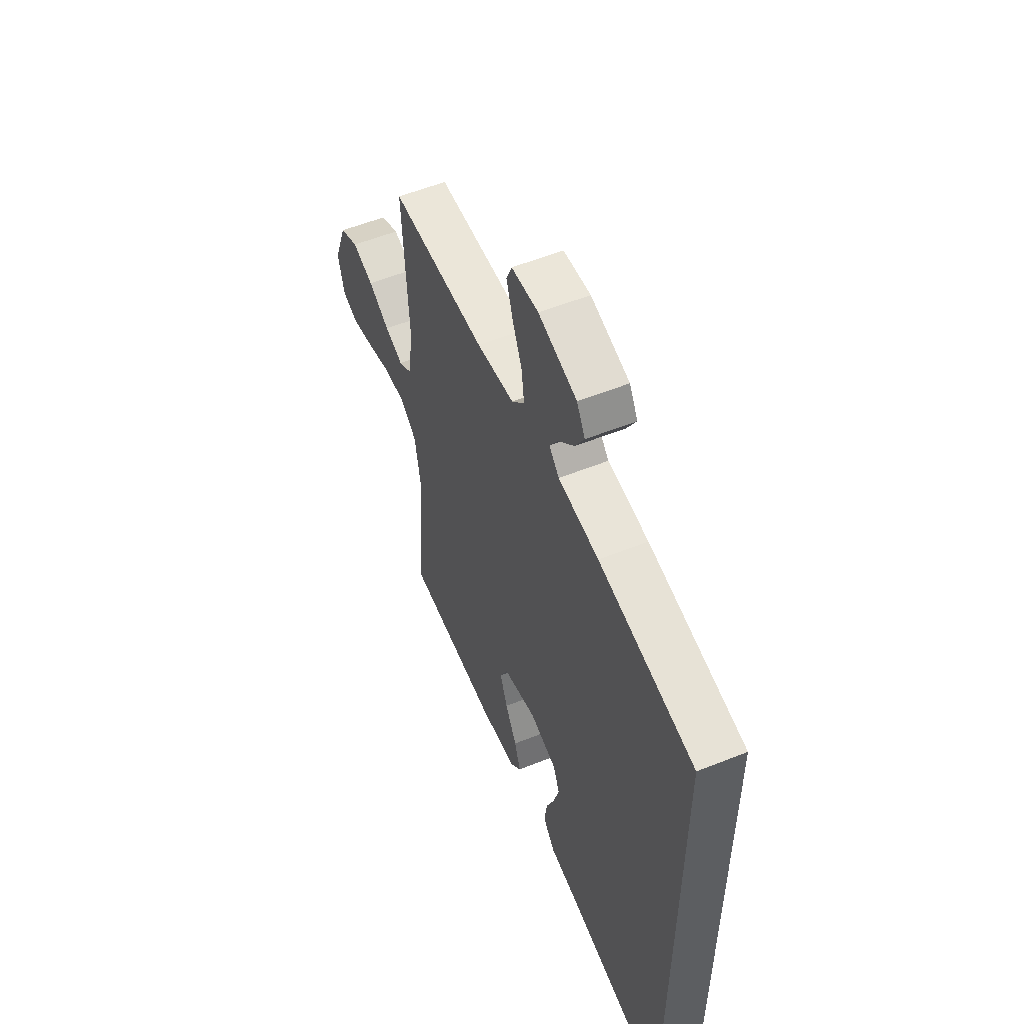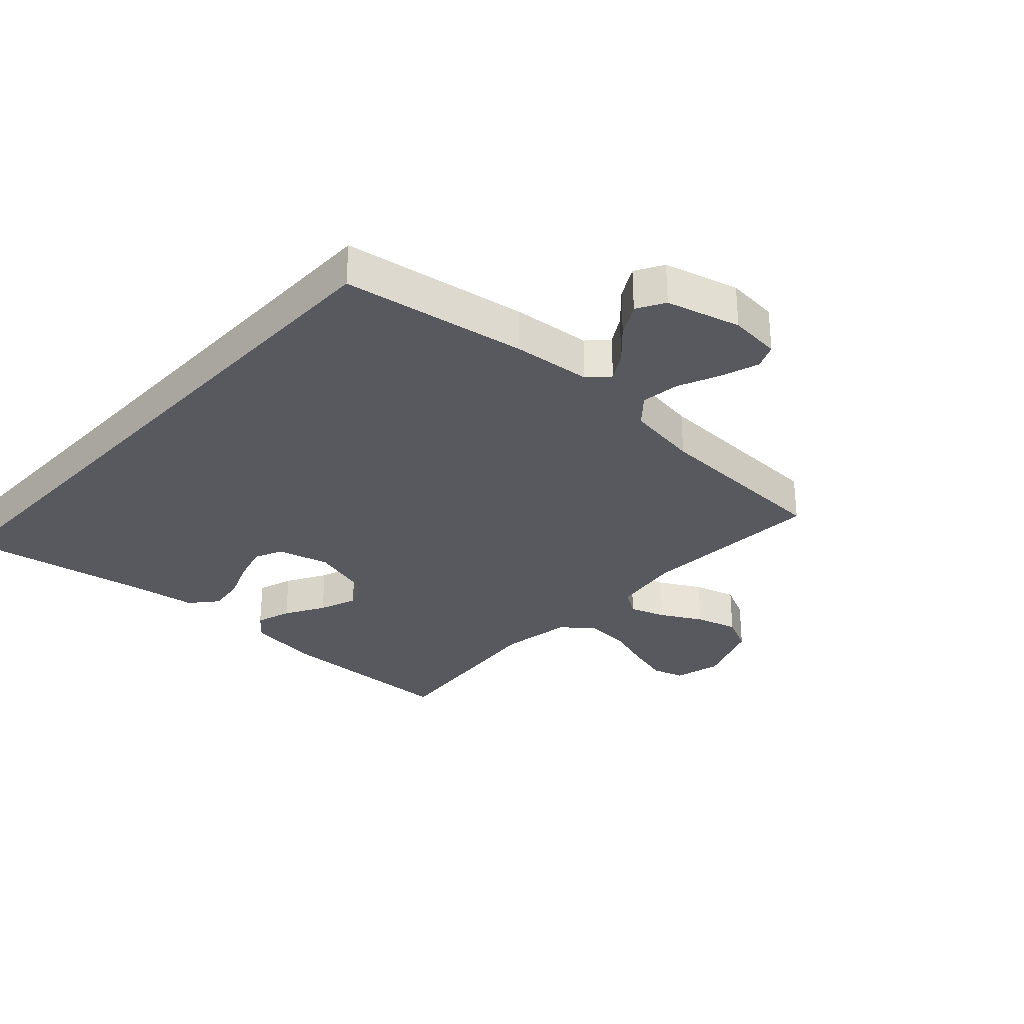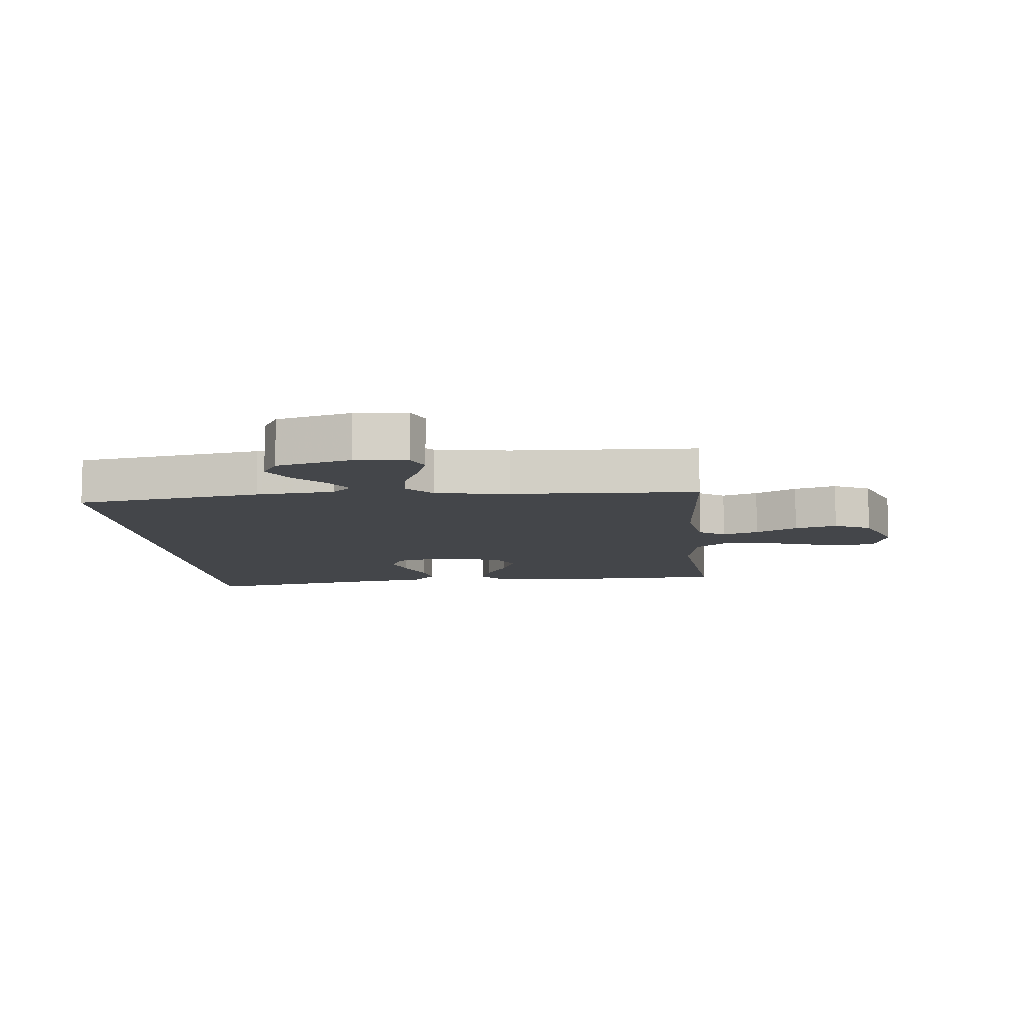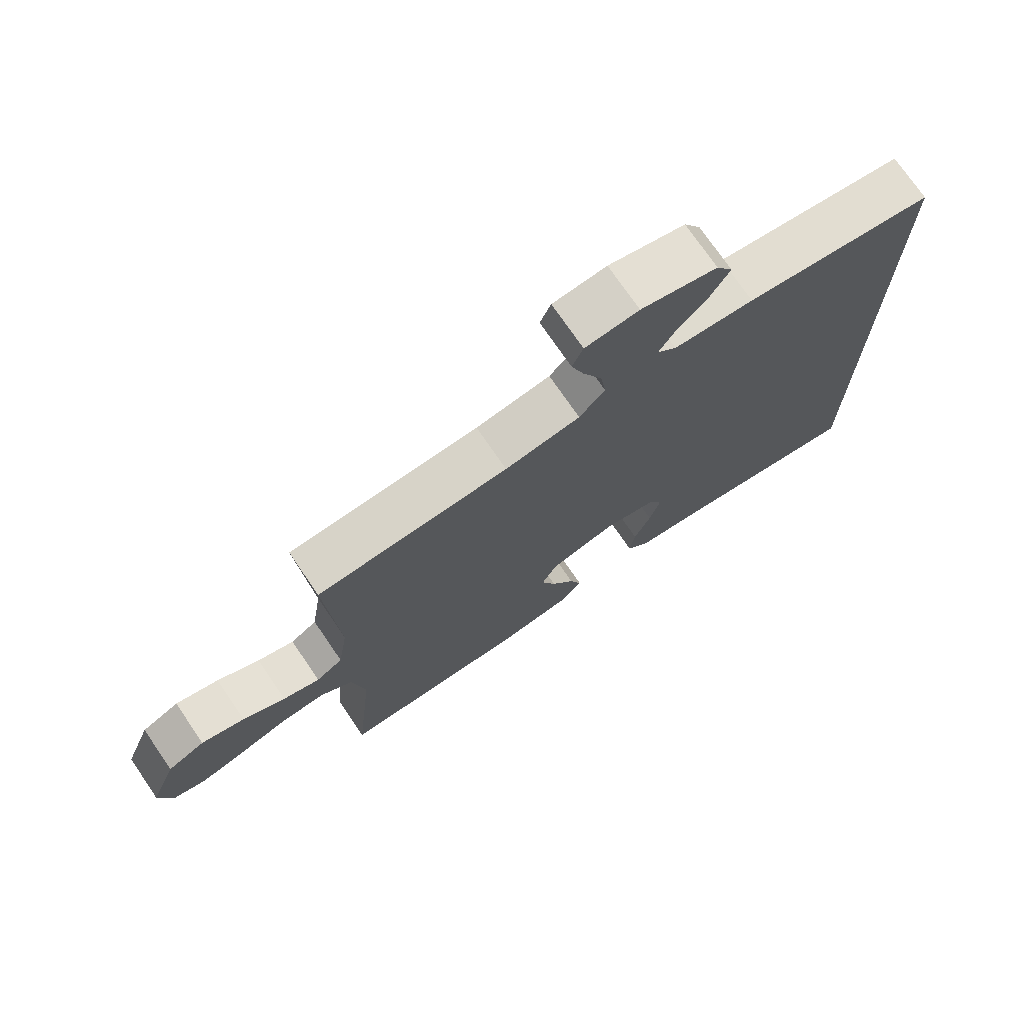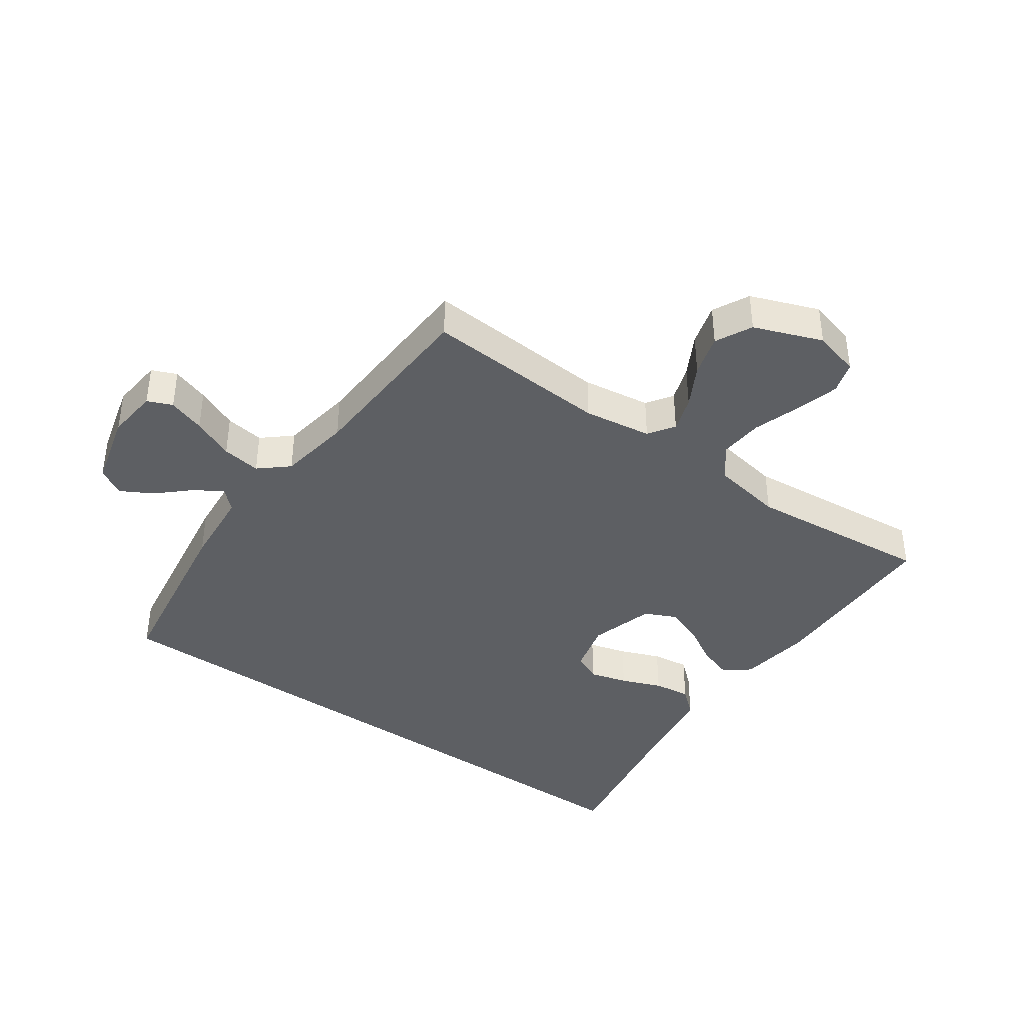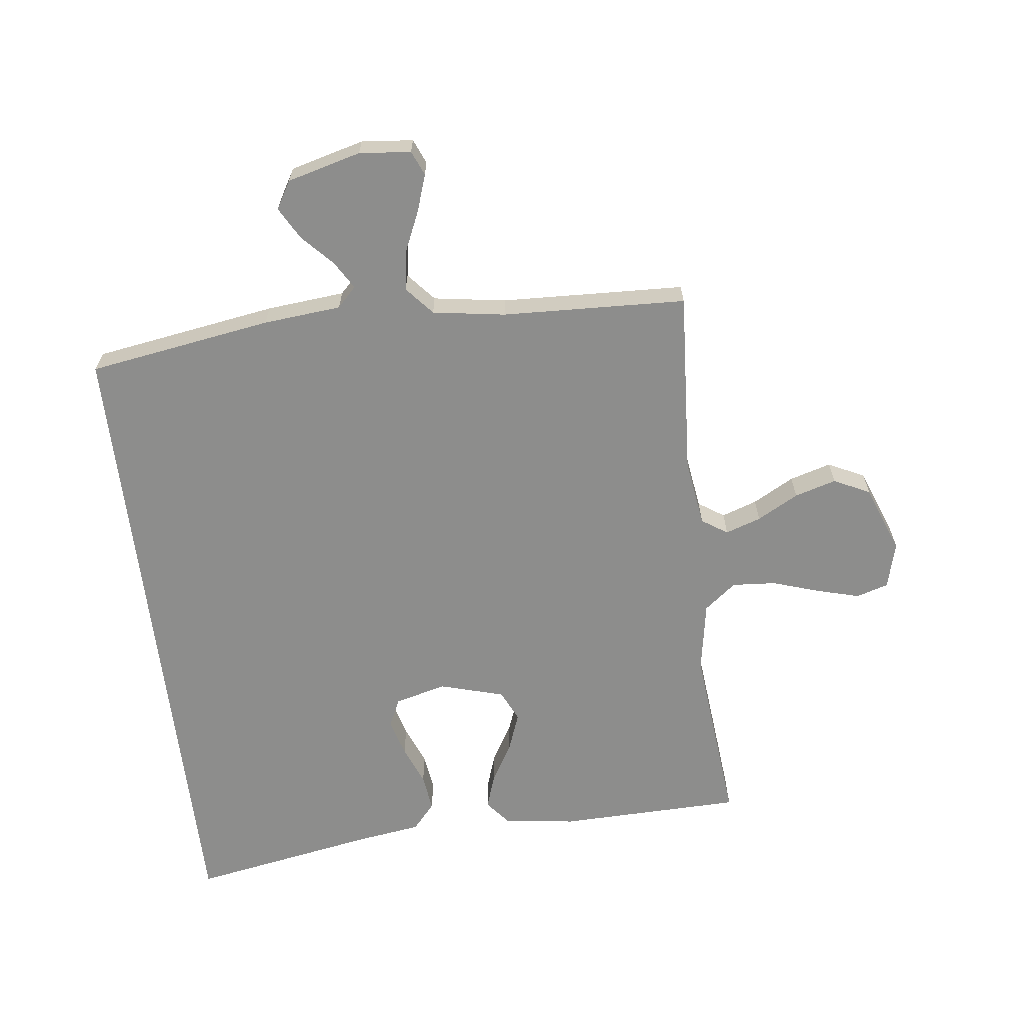
<metadata>
{"format":"obj","ext":"obj","renderer":"f3d","projection":"perspective","resolution":1024,"background":"white","views":[{"elev":56.1,"azim":-112.7,"up":"+Z"},{"elev":-30.3,"azim":-42.6,"up":"+Y"},{"elev":-9.5,"azim":5.6,"up":"+Y"},{"elev":74.3,"azim":145.6,"up":"+Z"},{"elev":-39.8,"azim":54.5,"up":"+Y"},{"elev":-64.5,"azim":6.9,"up":"+Y"}]}
</metadata>
<code>
v 0.5 0.07 -0.5
v 0.2 0.07 -0.507
v 0.083 0.07 -0.491
v 0.05 0.07 -0.451
v 0.069 0.07 -0.394
v 0.106 0.07 -0.33
v 0.129 0.07 -0.268
v 0.105 0.07 -0.217
v 0 0.07 -0.187
v -0.084 0.07 -0.209
v -0.105 0.07 -0.255
v -0.088 0.07 -0.316
v -0.062 0.07 -0.381
v -0.054 0.07 -0.441
v -0.091 0.07 -0.484
v -0.2 0.07 -0.5
v -0.5 0.07 -0.554
v -0.5 0.07 0.498
v -0.2 0.07 0.546
v -0.073 0.07 0.558
v -0.042 0.07 0.59
v -0.069 0.07 0.635
v -0.117 0.07 0.686
v -0.146 0.07 0.738
v -0.12 0.07 0.783
v 0 0.07 0.815
v 0.084 0.07 0.807
v 0.101 0.07 0.767
v 0.081 0.07 0.707
v 0.051 0.07 0.639
v 0.042 0.07 0.576
v 0.082 0.07 0.53
v 0.2 0.07 0.512
v 0.5 0.07 0.5
v 0.481 0.07 0.2
v 0.497 0.07 0.09
v 0.539 0.07 0.062
v 0.597 0.07 0.082
v 0.664 0.07 0.119
v 0.732 0.07 0.139
v 0.791 0.07 0.11
v 0.833 0.07 0
v 0.813 0.07 -0.076
v 0.761 0.07 -0.092
v 0.691 0.07 -0.073
v 0.614 0.07 -0.048
v 0.543 0.07 -0.043
v 0.491 0.07 -0.084
v 0.471 0.07 -0.2
v 0.5 0 -0.5
v 0.2 0 -0.507
v 0.083 0 -0.491
v 0.05 0 -0.451
v 0.069 0 -0.394
v 0.106 0 -0.33
v 0.129 0 -0.268
v 0.105 0 -0.217
v 0 0 -0.187
v -0.084 0 -0.209
v -0.105 0 -0.255
v -0.088 0 -0.316
v -0.062 0 -0.381
v -0.054 0 -0.441
v -0.091 0 -0.484
v -0.2 0 -0.5
v -0.5 0 -0.554
v -0.5 0 0.498
v -0.2 0 0.546
v -0.073 0 0.558
v -0.042 0 0.59
v -0.069 0 0.635
v -0.117 0 0.686
v -0.146 0 0.738
v -0.12 0 0.783
v 0 0 0.815
v 0.084 0 0.807
v 0.101 0 0.767
v 0.081 0 0.707
v 0.051 0 0.639
v 0.042 0 0.576
v 0.082 0 0.53
v 0.2 0 0.512
v 0.5 0 0.5
v 0.481 0 0.2
v 0.497 0 0.09
v 0.539 0 0.062
v 0.597 0 0.082
v 0.664 0 0.119
v 0.732 0 0.139
v 0.791 0 0.11
v 0.833 0 0
v 0.813 0 -0.076
v 0.761 0 -0.092
v 0.691 0 -0.073
v 0.614 0 -0.048
v 0.543 0 -0.043
v 0.491 0 -0.084
v 0.471 0 -0.2
f 44 45 46
f 43 44 46
f 42 43 46
f 41 42 46
f 40 41 46
f 39 40 46
f 38 39 46
f 37 38 46 47
f 36 37 47 48
f 33 34 35
f 36 48 49
f 35 36 49
f 33 35 49
f 32 33 49
f 28 29 30
f 27 28 30
f 26 27 30
f 25 26 30
f 24 25 30
f 23 24 30
f 22 23 30
f 21 22 30 31
f 49 1 2
f 32 49 2
f 31 32 2
f 21 31 2
f 20 21 2
f 18 19 20
f 17 18 20
f 16 17 20
f 14 15 16
f 13 14 16
f 12 13 16
f 4 5 6
f 3 4 6
f 2 3 6
f 2 6 7
f 20 2 7
f 11 12 16
f 11 16 20
f 10 11 20
f 9 10 20
f 8 9 20
f 7 8 20
f 95 94 93
f 95 93 92
f 95 92 91
f 95 91 90
f 95 90 89
f 95 89 88
f 95 88 87
f 96 95 87 86
f 97 96 86 85
f 84 83 82
f 98 97 85
f 98 85 84
f 98 84 82
f 98 82 81
f 79 78 77
f 79 77 76
f 79 76 75
f 79 75 74
f 79 74 73
f 79 73 72
f 79 72 71
f 80 79 71 70
f 51 50 98
f 51 98 81
f 51 81 80
f 51 80 70
f 51 70 69
f 69 68 67
f 69 67 66
f 69 66 65
f 65 64 63
f 65 63 62
f 65 62 61
f 55 54 53
f 55 53 52
f 55 52 51
f 56 55 51
f 56 51 69
f 65 61 60
f 69 65 60
f 69 60 59
f 69 59 58
f 69 58 57
f 69 57 56
f 1 50 51 2
f 2 51 52 3
f 3 52 53 4
f 4 53 54 5
f 5 54 55 6
f 6 55 56 7
f 7 56 57 8
f 8 57 58 9
f 9 58 59 10
f 10 59 60 11
f 11 60 61 12
f 12 61 62 13
f 13 62 63 14
f 14 63 64 15
f 15 64 65 16
f 16 65 66 17
f 17 66 67 18
f 18 67 68 19
f 19 68 69 20
f 20 69 70 21
f 21 70 71 22
f 22 71 72 23
f 23 72 73 24
f 24 73 74 25
f 25 74 75 26
f 26 75 76 27
f 27 76 77 28
f 28 77 78 29
f 29 78 79 30
f 30 79 80 31
f 31 80 81 32
f 32 81 82 33
f 33 82 83 34
f 34 83 84 35
f 35 84 85 36
f 36 85 86 37
f 37 86 87 38
f 38 87 88 39
f 39 88 89 40
f 40 89 90 41
f 41 90 91 42
f 42 91 92 43
f 43 92 93 44
f 44 93 94 45
f 45 94 95 46
f 46 95 96 47
f 47 96 97 48
f 48 97 98 49
f 49 98 50 1

</code>
